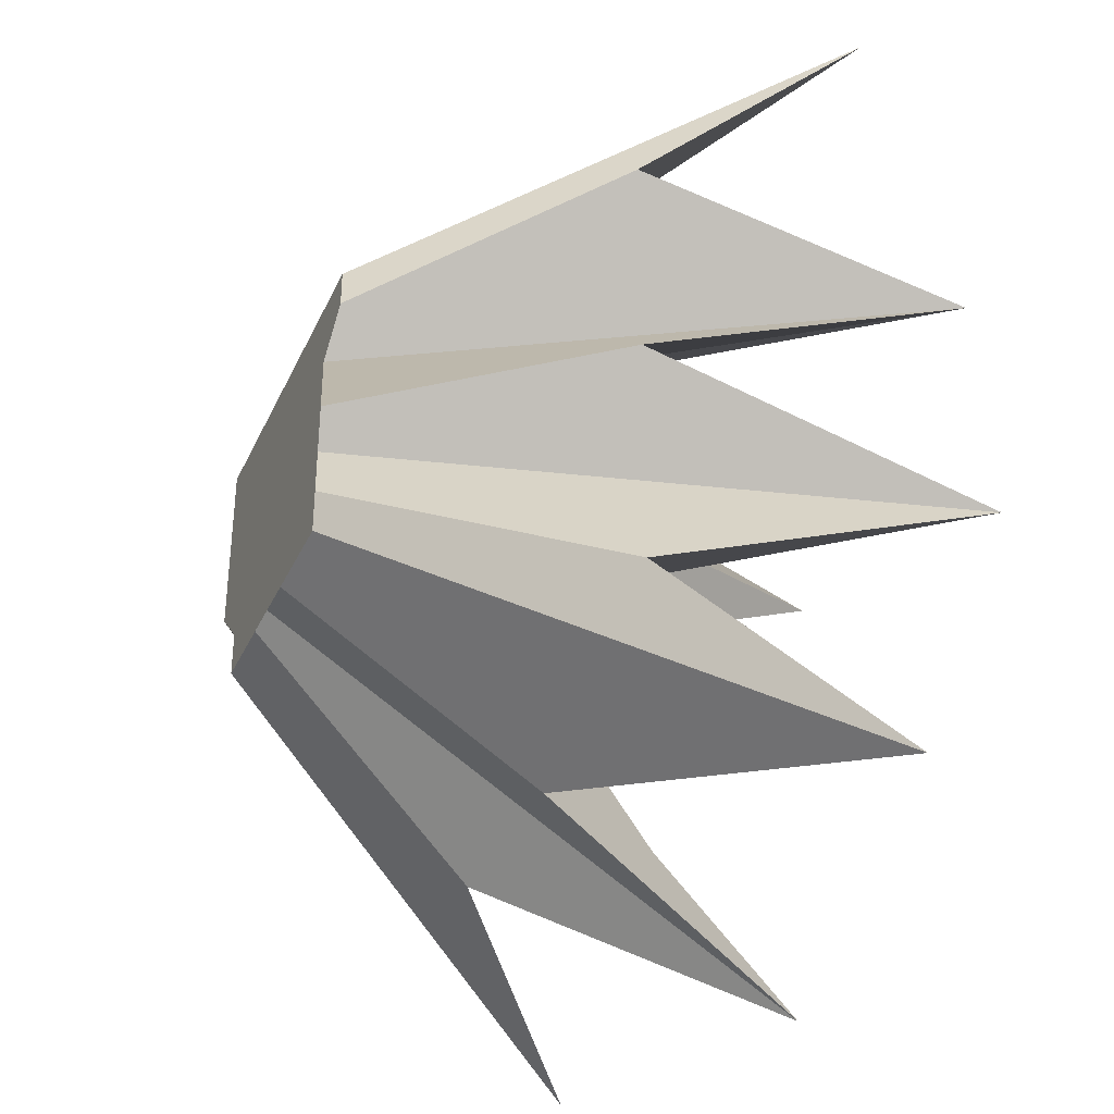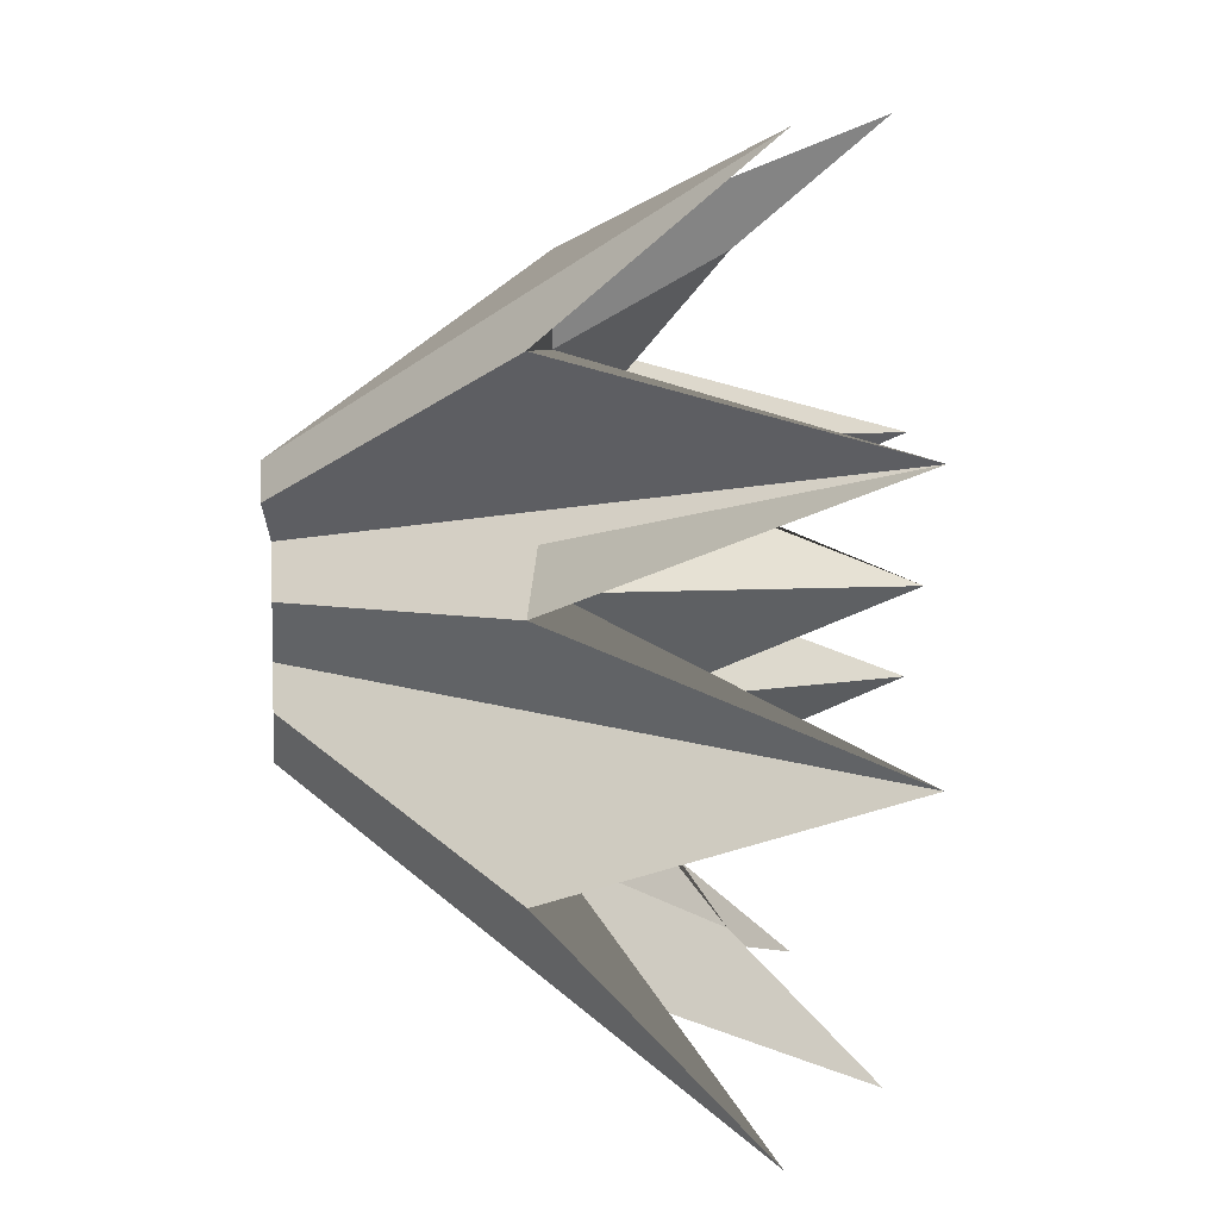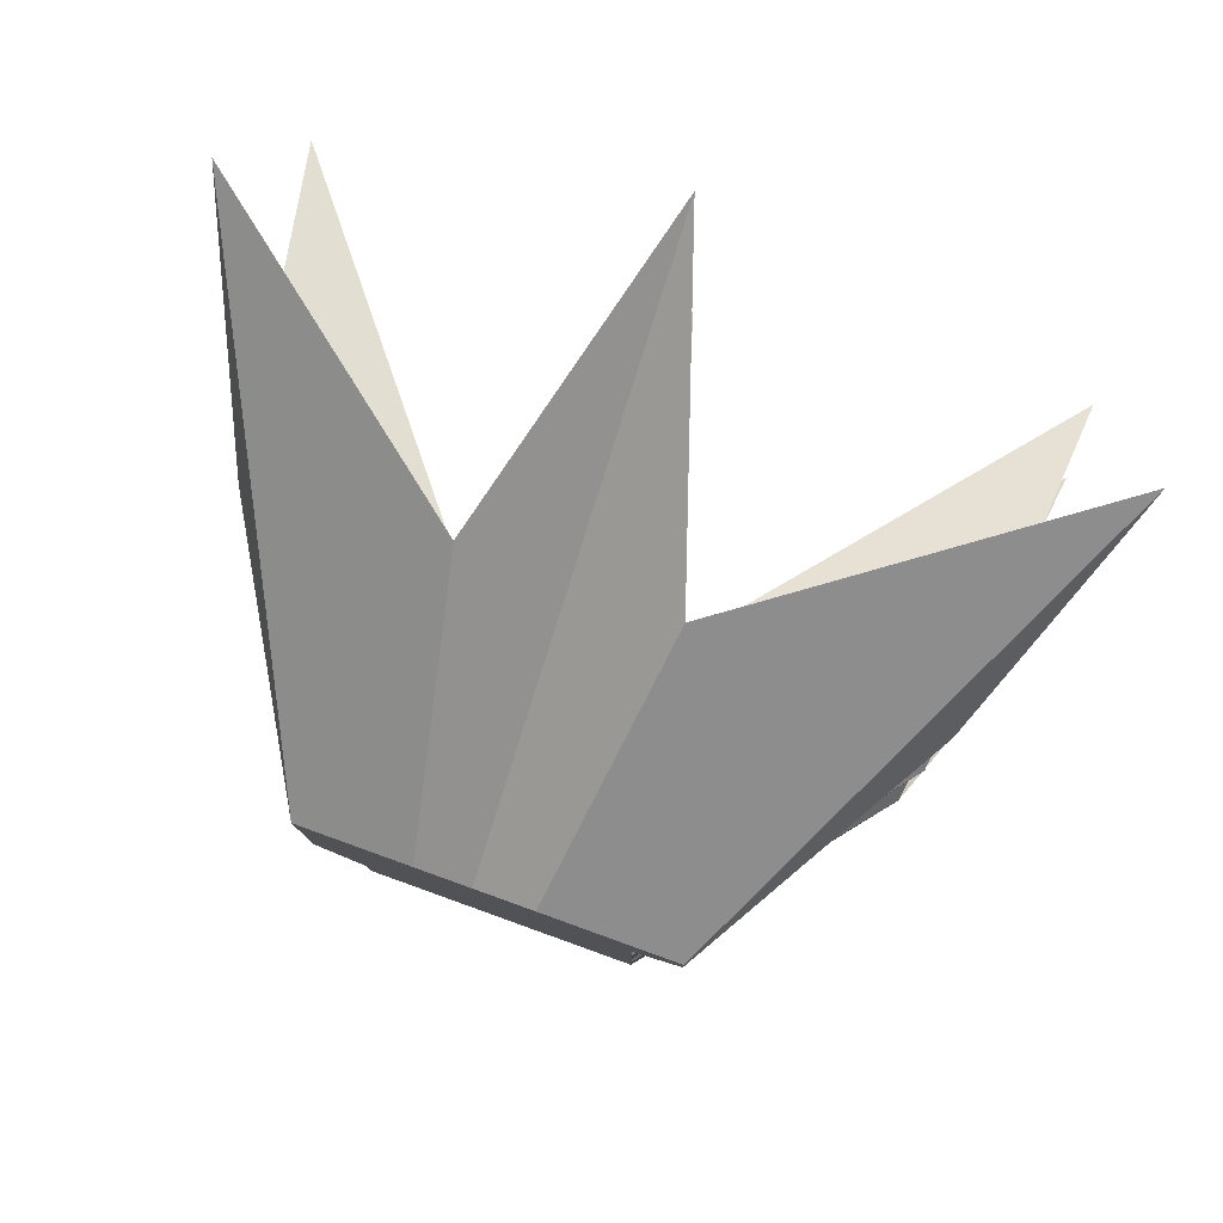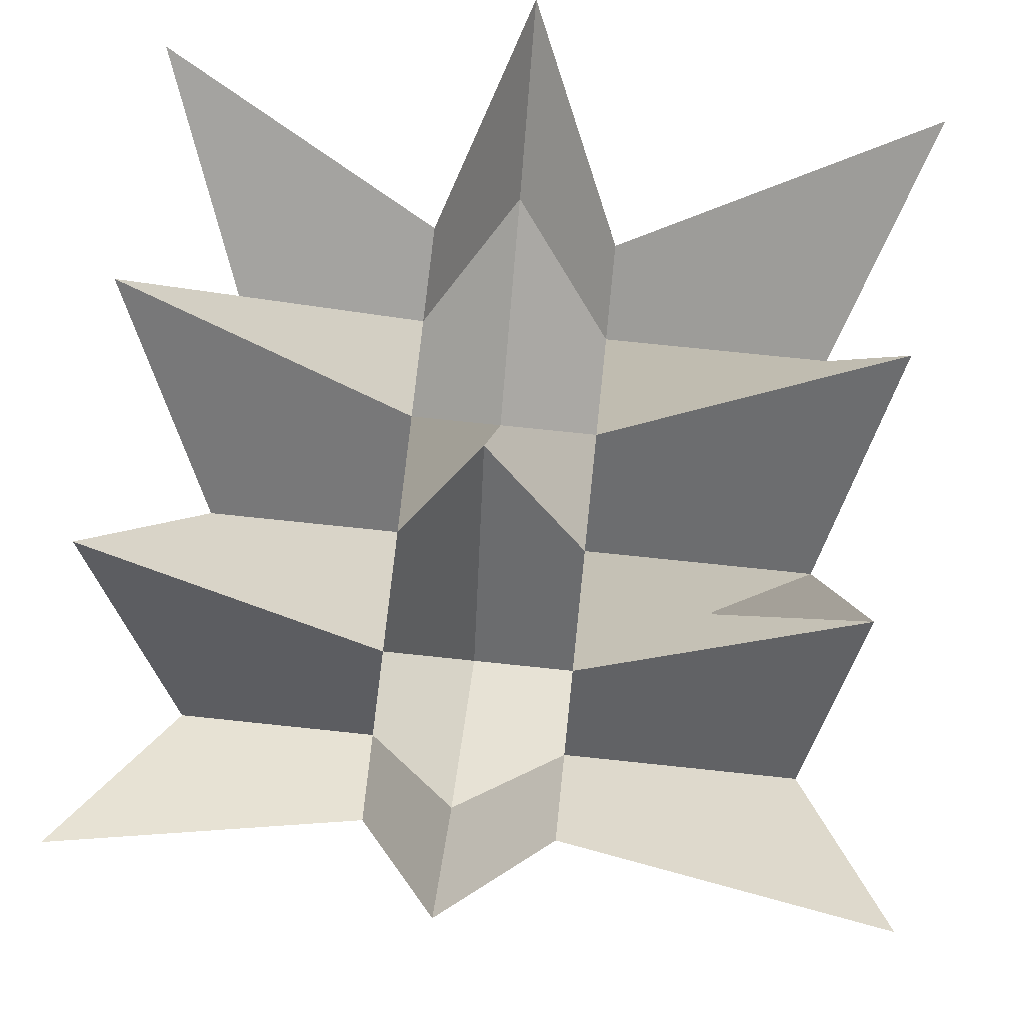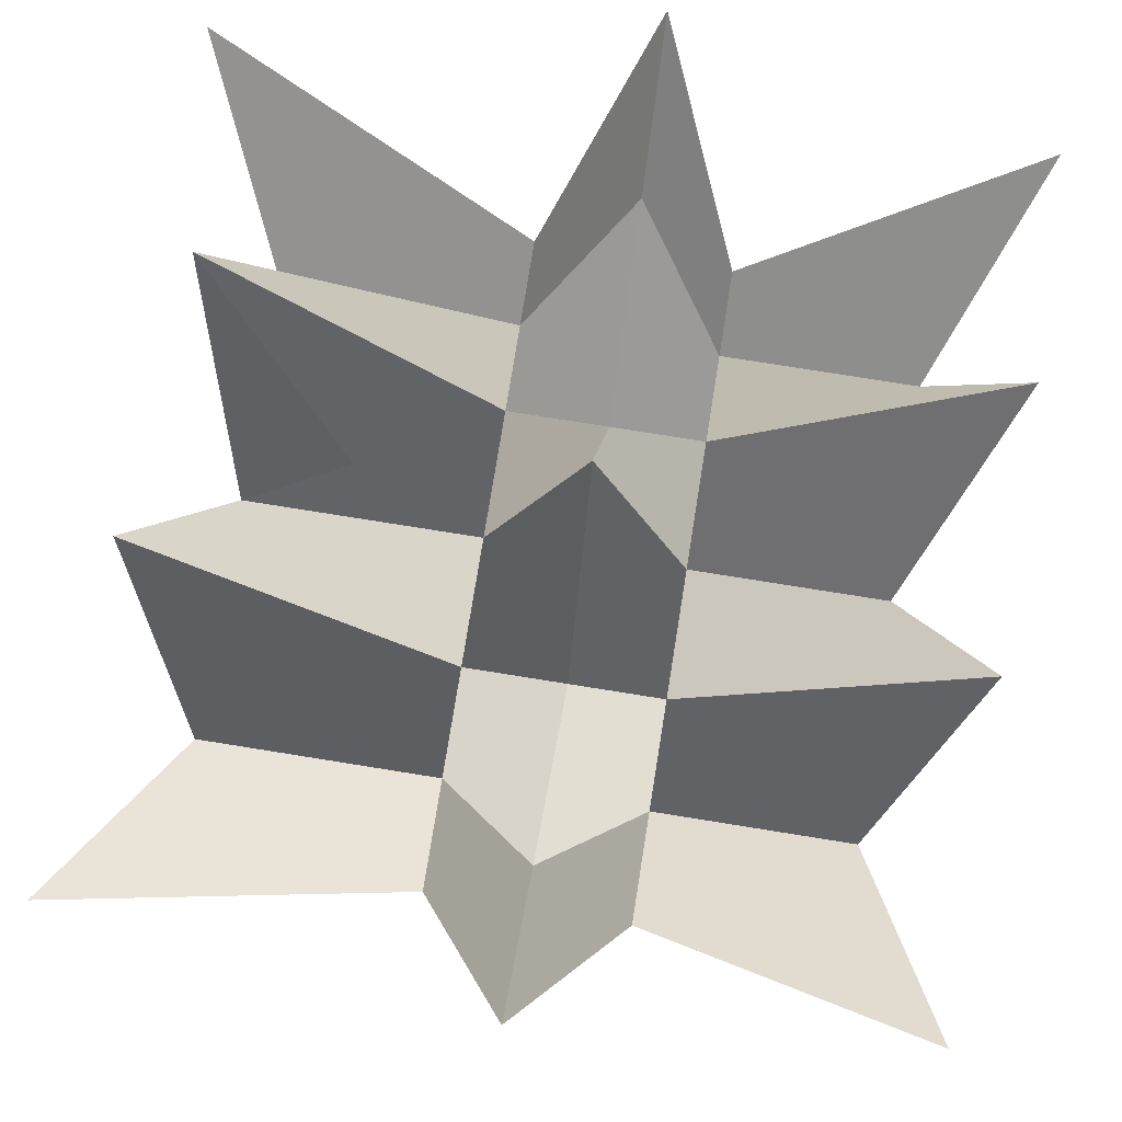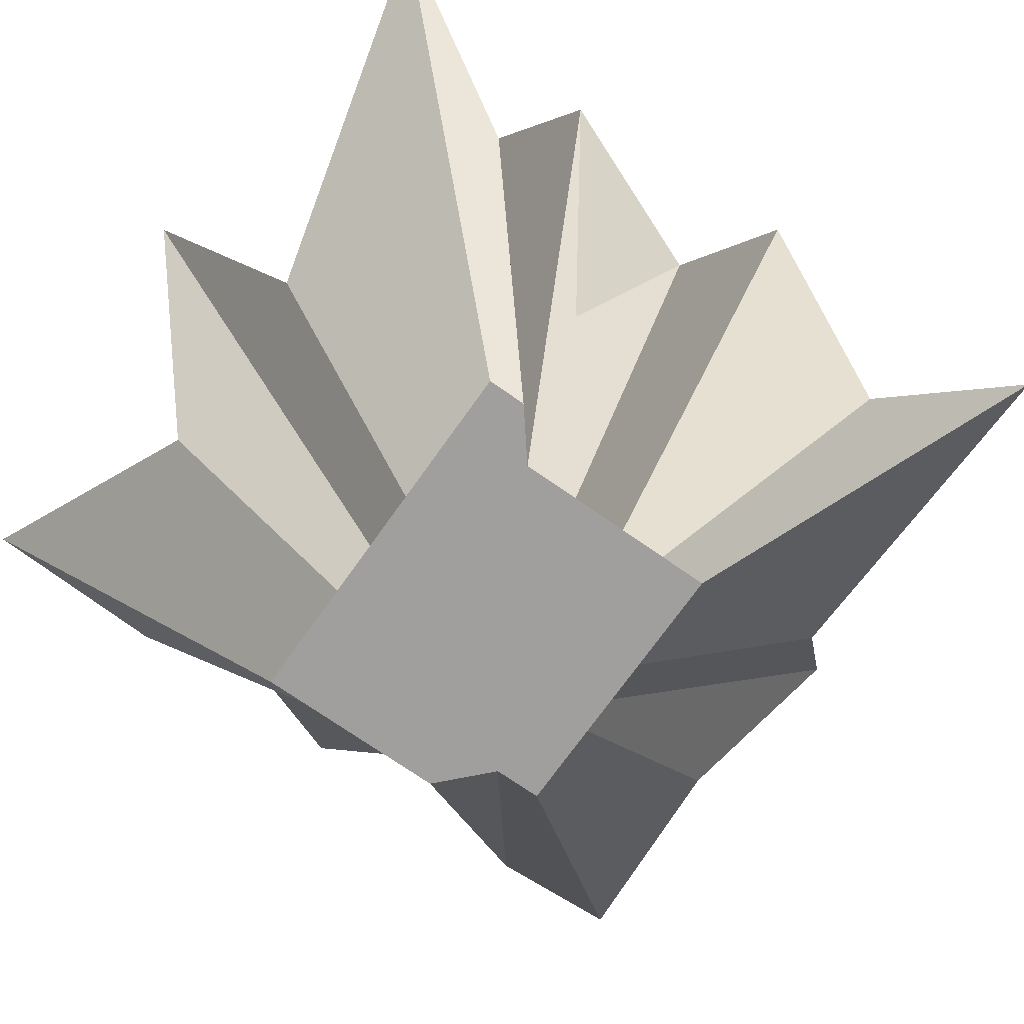
<metadata>
{"format":"obj","ext":"obj","renderer":"f3d","projection":"perspective","resolution":1024,"background":"white","views":[{"elev":-34.7,"azim":67.8,"up":"+Z"},{"elev":5.6,"azim":94.0,"up":"+Z"},{"elev":79.6,"azim":19.8,"up":"+Z"},{"elev":74.1,"azim":6.0,"up":"+Y"},{"elev":76.5,"azim":-170.9,"up":"+Y"},{"elev":-71.4,"azim":54.8,"up":"+Y"}]}
</metadata>
<code>
o Cube
v 1.424 1.668 -1.293
v 0.4408 0.02089 -0.2848
v 1.424 1.668 1.65
v 0.6056 0.02089 0.6893
v -1.437 1.668 -1.293
v -0.5063 0.02089 -0.2848
v -1.437 1.668 1.65
v -0.6778 0.02089 0.6893
v -0.6778 0.02089 0.4248
v 1.234 2.114 0.714
v -1.401 2.095 0.714
v 0.4408 0.02089 0.4248
v 0.08542 0.02089 -0.2848
v 0.2783 0.905 1.351
v 0.1241 0.02089 0.6893
v 0.2783 0.905 -0.9937
v 0.1241 0.02089 0.4248
v 0.2783 0.905 0.714
v -0.2105 0.02089 -0.2848
v -0.4337 0.905 1.351
v -0.2768 0.02089 0.4248
v -0.2768 0.02089 0.6893
v -0.4337 0.905 -0.9937
v -0.4337 0.905 0.714
v -1.401 2.095 -0.2137
v 0.4408 0.02089 0.03934
v -0.6778 0.02089 0.03934
v 1.299 2.114 -0.2137
v 0.2783 0.905 -0.2137
v 0.1241 0.02089 0.03934
v -0.2768 0.02089 0.03934
v -0.4337 0.905 -0.2137
v -0.6778 0.02089 0.2316
v 1.134 0.905 0.2491
v 0.2783 0.905 0.2491
v 0.1241 0.02089 0.2316
v -0.2768 0.02089 0.2316
v -0.4337 0.905 0.2491
v -1.146 0.905 0.2491
v 0.4408 0.02089 0.2316
v -0.08385 0.02089 0.6893
v -0.09096 1.99 -1.458
v -0.09096 0.905 0.714
v -0.06803 0.02089 -0.2848
v -0.09096 1.99 1.801
v -0.08385 0.02089 0.4248
v -0.09096 0.905 -0.2137
v -0.08385 0.02089 0.03934
v -0.09096 2.109 0.2491
v -0.08385 0.02089 0.2316
v -0.6778 0.02089 0.5571
v 1.134 0.905 1.032
v -1.146 0.905 1.032
v 0.6056 0.02089 0.5571
v 0.1241 0.02089 0.5571
v 0.2783 0.905 1.032
v -0.2768 0.02089 0.5571
v -0.4337 0.905 1.032
v -0.09096 1.461 1.358
v -0.08385 0.02089 0.5571
v -1.146 0.905 -0.6037
v 0.4408 0.02089 -0.1227
v -0.5063 0.02089 -0.1227
v 1.134 0.905 -0.6037
v 0.2783 0.905 -0.6037
v 0.1241 0.02089 -0.1227
v -0.2768 0.02089 -0.1227
v -0.4337 0.905 -0.6037
v -0.08385 0.02089 -0.1227
v -0.09096 1.461 -0.9159
f 58 53 7 20
f 22 20 7 8
f 63 61 5 6
f 55 54 4 15
f 54 52 3 4
f 13 16 1 2
f 40 34 10 12
f 36 40 12 17
f 51 53 11 9
f 38 39 11 24
f 34 35 18 10
f 50 36 17 46
f 44 42 16 13
f 60 55 15 41
f 4 3 14 15
f 52 56 14 3
f 51 57 22 8
f 6 5 23 19
f 33 37 21 9
f 49 38 24 43
f 41 45 20 22
f 59 58 20 45
f 70 68 32 47
f 63 67 31 27
f 69 66 30 48
f 64 65 29 28
f 68 61 25 32
f 66 62 26 30
f 62 64 28 26
f 33 39 25 27
f 9 11 39 33
f 47 32 38 49
f 27 31 37 33
f 48 30 36 50
f 28 29 35 34
f 32 25 39 38
f 30 26 40 36
f 26 28 34 40
f 31 48 50 37
f 29 47 49 35
f 67 69 48 31
f 65 70 47 29
f 56 59 45 14
f 15 14 45 41
f 35 49 43 18
f 57 60 41 22
f 19 23 42 44
f 37 50 46 21
f 21 46 60 57
f 18 43 59 56
f 43 24 58 59
f 9 21 57 51
f 10 18 56 52
f 46 17 55 60
f 8 7 53 51
f 12 10 52 54
f 17 12 54 55
f 24 11 53 58
f 16 42 70 65
f 19 44 69 67
f 2 1 64 62
f 13 2 62 66
f 23 5 61 68
f 1 16 65 64
f 44 13 66 69
f 6 19 67 63
f 42 23 68 70
f 27 25 61 63

</code>
